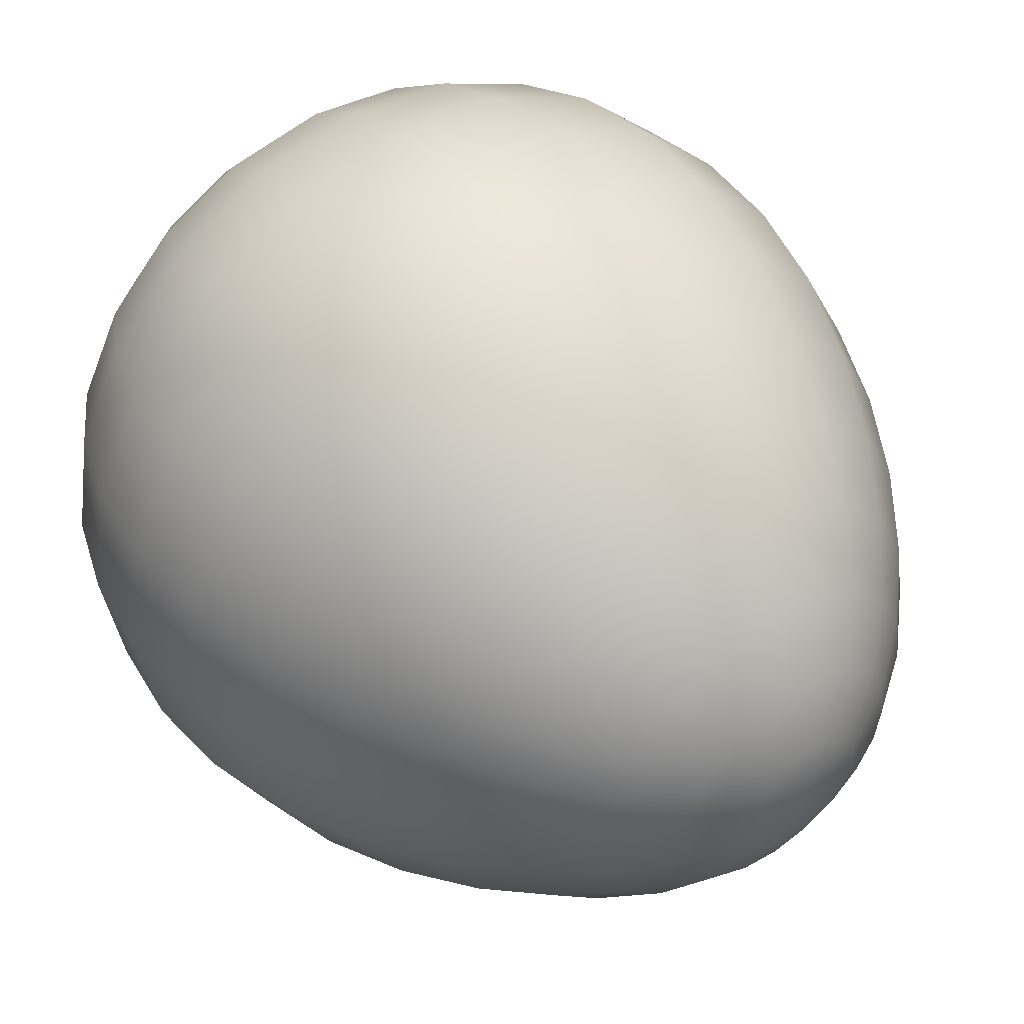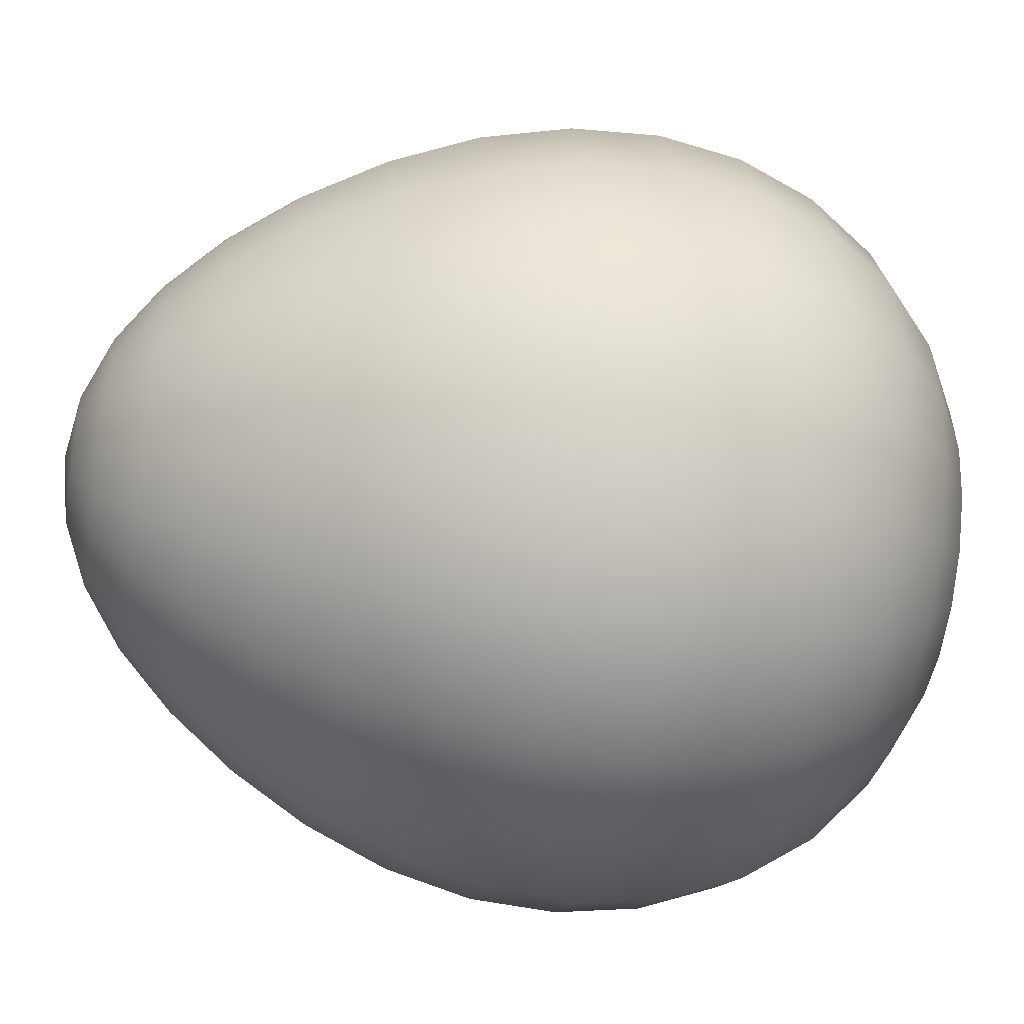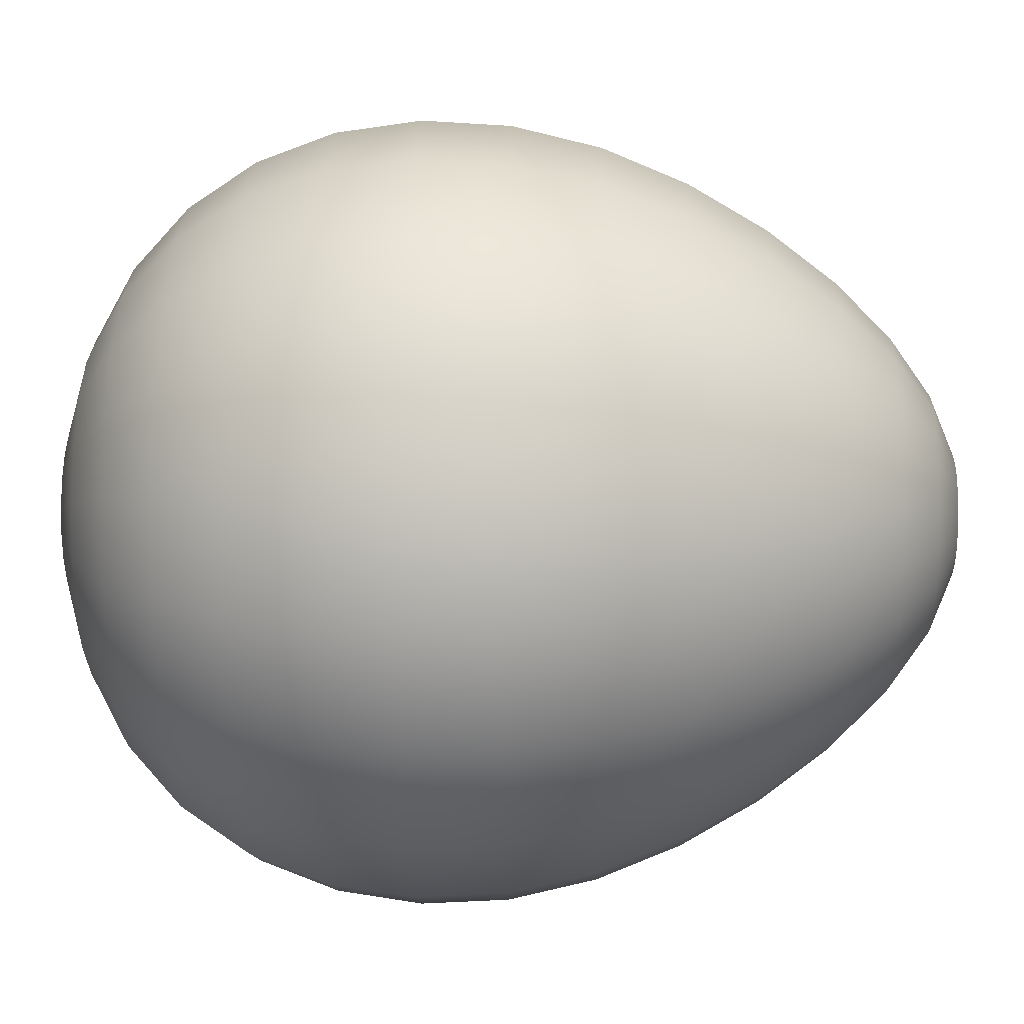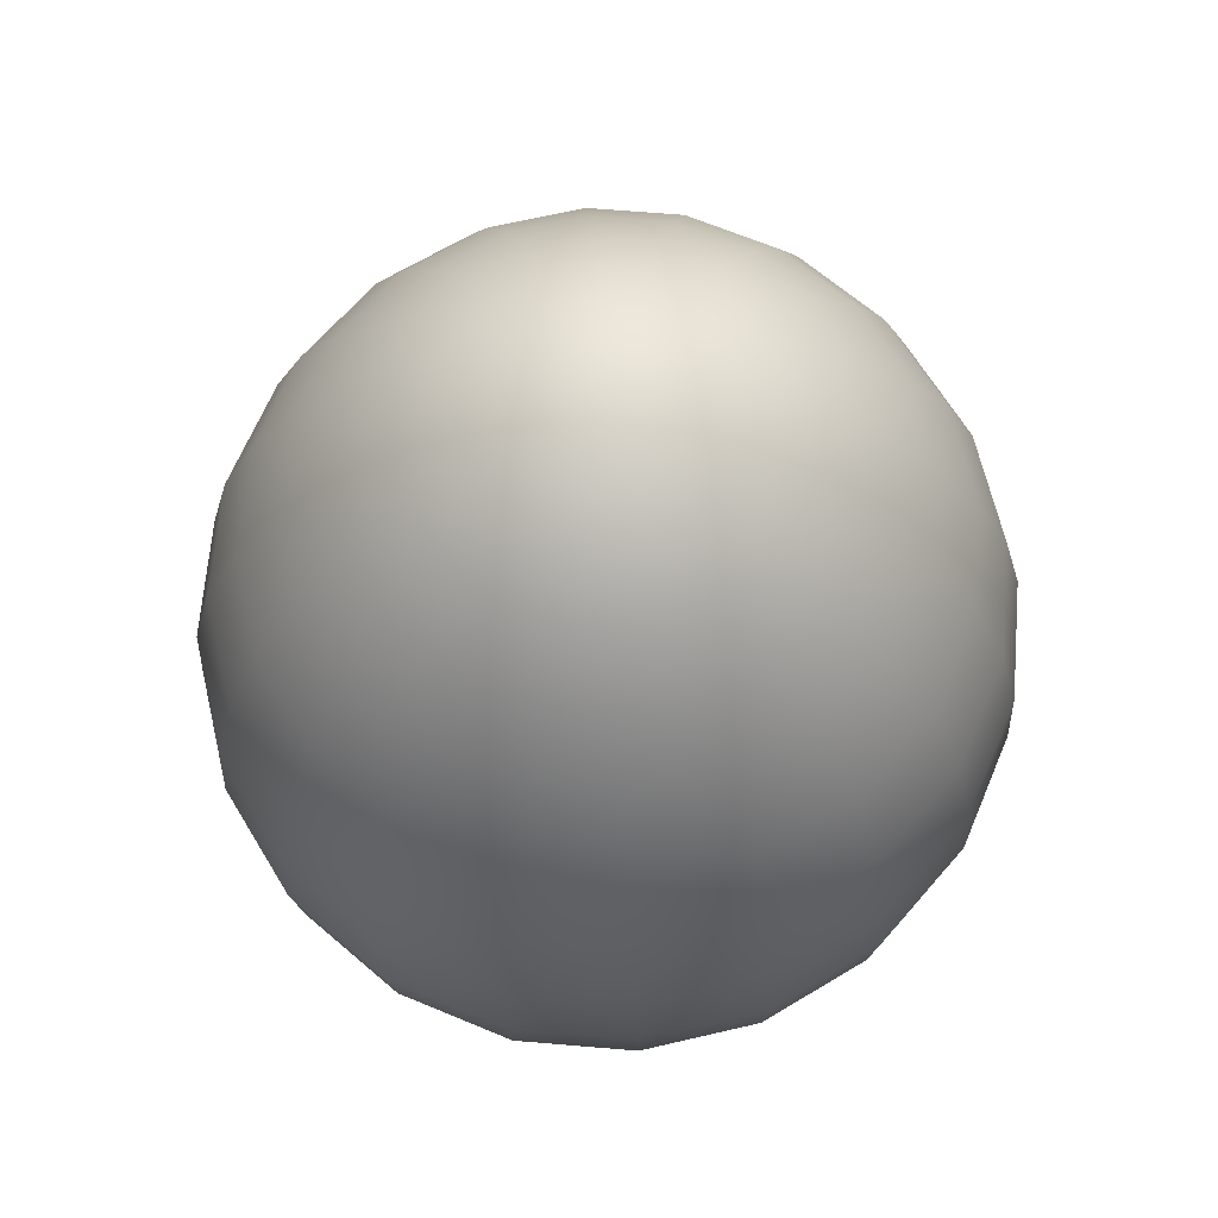
<metadata>
{"format":"obj","ext":"obj","renderer":"f3d","projection":"perspective","resolution":1024,"background":"white","views":[{"elev":48.0,"azim":142.4,"up":"+Z"},{"elev":-40.1,"azim":-100.6,"up":"+Z"},{"elev":16.0,"azim":91.5,"up":"+Z"},{"elev":65.8,"azim":157.8,"up":"+Y"}]}
</metadata>
<code>
v  -5.641 127.9 -17.38
v  0 131.7 -9.258
v  0 127.9 -18.27
v  -2.859 131.7 -8.805
v  -10.73 127.9 -14.77
v  -5.438 131.7 -7.484
v  -14.77 127.9 -10.73
v  -7.484 131.7 -5.438
v  -17.38 127.9 -5.641
v  -8.805 131.7 -2.859
v  -18.27 127.9 -0
v  -9.258 131.7 -0
v  -17.38 127.9 5.641
v  -8.805 131.7 2.859
v  -14.77 127.9 10.73
v  -7.484 131.7 5.438
v  -10.73 127.9 14.77
v  -5.438 131.7 7.484
v  -5.641 127.9 17.38
v  -2.859 131.7 8.805
v  0 127.9 18.27
v  0 131.7 9.258
v  5.641 127.9 17.38
v  2.859 131.7 8.805
v  10.73 127.9 14.77
v  5.438 131.7 7.484
v  14.77 127.9 10.73
v  7.484 131.7 5.438
v  17.38 127.9 5.641
v  8.805 131.7 2.859
v  18.27 127.9 -0
v  9.258 131.7 -0
v  17.38 127.9 -5.641
v  8.805 131.7 -2.859
v  14.77 127.9 -10.73
v  7.484 131.7 -5.438
v  10.73 127.9 -14.77
v  5.438 131.7 -7.484
v  5.641 127.9 -17.38
v  2.859 131.7 -8.805
v  15.09 4.883 20.77
v  10.7 1.094 7.773
v  20.77 4.883 15.09
v  7.773 1.094 10.7
v  7.93 4.883 24.41
v  4.086 1.094 12.58
v  0 4.883 25.66
v  0 1.094 13.23
v  -7.93 4.883 24.41
v  -4.086 1.094 12.58
v  -15.09 4.883 20.77
v  -7.773 1.094 10.7
v  -20.77 4.883 15.09
v  -10.7 1.094 7.773
v  -24.41 4.883 7.93
v  -12.58 1.094 4.086
v  -25.66 4.883 -0
v  -13.23 1.094 -0
v  -24.41 4.883 -7.93
v  -12.58 1.094 -4.086
v  -20.77 4.883 -15.09
v  -10.7 1.094 -7.773
v  -15.09 4.883 -20.77
v  -7.773 1.094 -10.7
v  -7.93 4.883 -24.41
v  -4.086 1.094 -12.58
v  0 4.883 -25.66
v  0 1.094 -13.23
v  0 121.8 -26.91
v  8.312 121.8 -25.59
v  15.81 121.8 -21.77
v  21.77 121.8 -15.81
v  25.59 121.8 -8.312
v  26.91 121.8 -0
v  25.59 121.8 8.312
v  21.77 121.8 15.81
v  15.81 121.8 21.77
v  8.312 121.8 25.59
v  0 121.8 26.91
v  -8.312 121.8 25.59
v  -15.81 121.8 21.77
v  30.79 29.41 42.38
v  36.93 19.31 26.83
v  42.38 29.41 30.79
v  26.83 19.31 36.93
v  16.19 29.41 49.83
v  14.1 19.31 43.41
v  0 29.41 52.39
v  0 19.31 45.65
v  -16.19 29.41 49.83
v  -14.1 19.31 43.41
v  -30.79 29.41 42.38
v  -26.83 19.31 36.93
v  -42.38 29.41 30.79
v  -36.93 19.31 26.83
v  -49.83 29.41 16.19
v  -43.41 19.31 14.1
v  29.64 11.04 21.53
v  21.53 11.04 29.64
v  11.32 11.04 34.84
v  0 11.04 36.64
v  -11.32 11.04 34.84
v  -21.53 11.04 29.64
v  -29.64 11.04 21.53
v  -34.84 11.04 11.32
v  54.95 66.39 -17.85
v  47.33 53.41 -34.38
v  46.74 66.39 -33.96
v  55.64 53.41 -18.08
v  57.77 66.39 -0
v  58.51 53.41 -0
v  54.95 66.39 17.85
v  55.64 53.41 18.08
v  46.74 66.39 33.96
v  47.33 53.41 34.38
v  33.96 66.39 46.74
v  34.38 53.41 47.33
v  -21.77 121.8 15.81
v  -25.59 121.8 8.312
v  -26.91 121.8 -0
v  -25.59 121.8 -8.312
v  -21.77 121.8 -15.81
v  33.4 113.5 -10.85
v  35.12 113.5 -0
v  33.4 113.5 10.85
v  28.41 113.5 20.64
v  20.64 113.5 28.41
v  10.85 113.5 33.4
v  -20.64 113.5 28.41
v  -28.41 113.5 20.64
v  -33.4 113.5 10.85
v  -35.12 113.5 -0
v  -33.4 113.5 -10.85
v  -28.41 113.5 -20.64
v  40.67 103.4 -13.21
v  42.77 103.4 -0
v  40.67 103.4 13.21
v  34.6 103.4 25.13
v  25.13 103.4 34.6
v  13.21 103.4 40.67
v  -25.13 103.4 34.6
v  -34.6 103.4 25.13
v  -40.67 103.4 13.21
v  -42.77 103.4 -0
v  -40.67 103.4 -13.21
v  -34.6 103.4 -25.13
v  -29.07 91.87 40.02
v  -40.02 91.87 29.07
v  -47.04 91.87 15.28
v  -49.46 91.87 -0
v  -47.04 91.87 -15.28
v  -40.02 91.87 -29.07
v  42.38 29.41 -30.79
v  26.83 19.31 -36.93
v  30.79 29.41 -42.38
v  36.93 19.31 -26.83
v  49.83 29.41 -16.19
v  43.41 19.31 -14.1
v  52.39 29.41 -0
v  45.65 19.31 -0
v  49.83 29.41 16.19
v  43.41 19.31 14.1
v  49.46 91.87 -0
v  51.97 79.38 -16.88
v  47.04 91.87 -15.28
v  54.65 79.38 -0
v  47.04 91.87 15.28
v  51.97 79.38 16.88
v  40.02 91.87 29.07
v  44.21 79.38 32.12
v  29.07 91.87 40.02
v  32.12 79.38 44.21
v  15.28 91.87 47.04
v  16.88 79.38 51.97
v  45.88 40.91 -33.33
v  33.33 40.91 -45.88
v  53.93 40.91 -17.52
v  56.7 40.91 -0
v  53.93 40.91 17.52
v  45.88 40.91 33.33
v  -32.12 79.38 44.21
v  -44.21 79.38 32.12
v  -51.97 79.38 16.88
v  -54.65 79.38 -0
v  -51.97 79.38 -16.88
v  -44.21 79.38 -32.12
v  12.58 1.094 4.086
v  24.41 4.883 7.93
v  13.23 1.094 -0
v  25.66 4.883 -0
v  12.58 1.094 -4.086
v  24.41 4.883 -7.93
v  10.7 1.094 -7.773
v  20.77 4.883 -15.09
v  7.773 1.094 -10.7
v  15.09 4.883 -20.77
v  34.38 53.41 -47.33
v  29.64 11.04 -21.53
v  21.53 11.04 -29.64
v  34.84 11.04 -11.32
v  36.64 11.04 -0
v  34.84 11.04 11.32
v  17.85 66.39 54.95
v  -33.96 66.39 46.74
v  -46.74 66.39 33.96
v  -54.95 66.39 17.85
v  -57.77 66.39 -0
v  -54.95 66.39 -17.85
v  -46.74 66.39 -33.96
v  10.85 113.5 -33.4
v  0 103.4 -42.77
v  0 113.5 -35.12
v  13.21 103.4 -40.67
v  20.64 113.5 -28.41
v  25.13 103.4 -34.6
v  28.41 113.5 -20.64
v  34.6 103.4 -25.13
v  0 79.38 -54.65
v  -17.85 66.39 -54.95
v  -16.88 79.38 -51.97
v  0 66.39 -57.77
v  16.88 79.38 -51.97
v  17.85 66.39 -54.95
v  32.12 79.38 -44.21
v  33.96 66.39 -46.74
v  44.21 79.38 -32.12
v  -18.08 53.41 -55.64
v  0 53.41 -58.51
v  18.08 53.41 -55.64
v  -58.51 53.41 -0
v  -53.93 40.91 17.52
v  -55.64 53.41 18.08
v  -56.7 40.91 -0
v  -55.64 53.41 -18.08
v  -53.93 40.91 -17.52
v  -47.33 53.41 -34.38
v  -45.88 40.91 -33.33
v  -34.38 53.41 -47.33
v  -33.33 40.91 -45.88
v  -52.39 29.41 -0
v  -49.83 29.41 -16.19
v  -42.38 29.41 -30.79
v  -30.79 29.41 -42.38
v  -45.65 19.31 -0
v  -43.41 19.31 -14.1
v  -36.93 19.31 -26.83
v  -26.83 19.31 -36.93
v  -15.28 91.87 -47.04
v  -13.21 103.4 -40.67
v  0 91.87 -49.46
v  15.28 91.87 -47.04
v  29.07 91.87 -40.02
v  40.02 91.87 -29.07
v  -36.64 11.04 -0
v  -34.84 11.04 -11.32
v  -29.64 11.04 -21.53
v  -21.53 11.04 -29.64
v  -10.85 113.5 -33.4
v  -25.13 103.4 -34.6
v  -20.64 113.5 -28.41
v  -8.312 121.8 -25.59
v  -15.81 121.8 -21.77
v  -34.38 53.41 47.33
v  -47.33 53.41 34.38
v  0 103.4 42.77
v  0 91.87 49.46
v  -13.21 103.4 40.67
v  -15.28 91.87 47.04
v  -17.52 40.91 -53.93
v  0 40.91 -56.7
v  17.52 40.91 -53.93
v  0 66.39 57.77
v  18.08 53.41 55.64
v  0 53.41 58.51
v  -17.85 66.39 54.95
v  -18.08 53.41 55.64
v  17.52 40.91 53.93
v  0 40.91 56.7
v  -17.52 40.91 53.93
v  -33.33 40.91 45.88
v  0 79.38 54.65
v  -16.88 79.38 51.97
v  0 113.5 35.12
v  -10.85 113.5 33.4
v  -29.07 91.87 -40.02
v  -16.19 29.41 -49.83
v  -14.1 19.31 -43.41
v  0 29.41 -52.39
v  0 19.31 -45.65
v  16.19 29.41 -49.83
v  14.1 19.31 -43.41
v  -11.32 11.04 -34.84
v  0 11.04 -36.64
v  11.32 11.04 -34.84
v  -32.12 79.38 -44.21
v  -33.96 66.39 -46.74
v  -45.88 40.91 33.33
v  7.93 4.883 -24.41
v  4.086 1.094 -12.58
v  0 133 -0
v  0 -0.1797 -0
v  33.33 40.91 45.88
g n0b0
f 1 2 3
f 2 1 4
f 5 4 1
f 4 5 6
f 7 6 5
f 6 7 8
f 9 8 7
f 8 9 10
f 11 10 9
f 10 11 12
f 13 12 11
f 12 13 14
f 15 14 13
f 14 15 16
f 17 16 15
f 16 17 18
f 19 18 17
f 18 19 20
f 21 20 19
f 20 21 22
f 23 22 21
f 22 23 24
f 25 24 23
f 24 25 26
f 27 26 25
f 26 27 28
f 29 28 27
f 28 29 30
f 31 30 29
f 30 31 32
f 33 32 31
f 32 33 34
f 35 34 33
f 34 35 36
f 37 36 35
f 36 37 38
f 39 38 37
f 38 39 40
f 3 40 39
f 40 3 2
f 41 42 43
f 42 41 44
f 45 44 41
f 44 45 46
f 47 46 45
f 46 47 48
f 49 48 47
f 48 49 50
f 51 50 49
f 50 51 52
f 53 52 51
f 52 53 54
f 55 54 53
f 54 55 56
f 57 56 55
f 56 57 58
f 59 58 57
f 58 59 60
f 61 60 59
f 60 61 62
f 63 62 61
f 62 63 64
f 65 64 63
f 64 65 66
f 67 66 65
f 66 67 68
f 39 69 3
f 69 39 70
f 37 70 39
f 70 37 71
f 35 71 37
f 71 35 72
f 33 72 35
f 72 33 73
f 31 73 33
f 73 31 74
f 29 74 31
f 74 29 75
f 27 75 29
f 75 27 76
f 25 76 27
f 76 25 77
f 23 77 25
f 77 23 78
f 21 78 23
f 78 21 79
f 19 79 21
f 79 19 80
f 17 80 19
f 80 17 81
f 82 83 84
f 83 82 85
f 86 85 82
f 85 86 87
f 88 87 86
f 87 88 89
f 90 89 88
f 89 90 91
f 92 91 90
f 91 92 93
f 94 93 92
f 93 94 95
f 96 95 94
f 95 96 97
f 85 98 83
f 98 85 99
f 87 99 85
f 99 87 100
f 89 100 87
f 100 89 101
f 91 101 89
f 101 91 102
f 93 102 91
f 102 93 103
f 95 103 93
f 103 95 104
f 97 104 95
f 104 97 105
f 99 43 98
f 43 99 41
f 100 41 99
f 41 100 45
f 101 45 100
f 45 101 47
f 102 47 101
f 47 102 49
f 103 49 102
f 49 103 51
f 104 51 103
f 51 104 53
f 105 53 104
f 53 105 55
f 106 107 108
f 107 106 109
f 110 109 106
f 109 110 111
f 112 111 110
f 111 112 113
f 114 113 112
f 113 114 115
f 116 115 114
f 115 116 117
f 15 81 17
f 81 15 118
f 13 118 15
f 118 13 119
f 11 119 13
f 119 11 120
f 9 120 11
f 120 9 121
f 7 121 9
f 121 7 122
f 74 123 73
f 123 74 124
f 75 124 74
f 124 75 125
f 76 125 75
f 125 76 126
f 77 126 76
f 126 77 127
f 78 127 77
f 127 78 128
f 118 129 81
f 129 118 130
f 119 130 118
f 130 119 131
f 120 131 119
f 131 120 132
f 121 132 120
f 132 121 133
f 122 133 121
f 133 122 134
f 124 135 123
f 135 124 136
f 125 136 124
f 136 125 137
f 126 137 125
f 137 126 138
f 127 138 126
f 138 127 139
f 128 139 127
f 139 128 140
f 130 141 129
f 141 130 142
f 131 142 130
f 142 131 143
f 132 143 131
f 143 132 144
f 133 144 132
f 144 133 145
f 134 145 133
f 145 134 146
f 142 147 141
f 147 142 148
f 143 148 142
f 148 143 149
f 144 149 143
f 149 144 150
f 145 150 144
f 150 145 151
f 146 151 145
f 151 146 152
f 153 154 155
f 154 153 156
f 157 156 153
f 156 157 158
f 159 158 157
f 158 159 160
f 161 160 159
f 160 161 162
f 84 162 161
f 162 84 83
f 163 164 165
f 164 163 166
f 167 166 163
f 166 167 168
f 169 168 167
f 168 169 170
f 171 170 169
f 170 171 172
f 173 172 171
f 172 173 174
f 175 155 176
f 155 175 153
f 177 153 175
f 153 177 157
f 178 157 177
f 157 178 159
f 179 159 178
f 159 179 161
f 180 161 179
f 161 180 84
f 148 181 147
f 181 148 182
f 149 182 148
f 182 149 183
f 150 183 149
f 183 150 184
f 151 184 150
f 184 151 185
f 152 185 151
f 185 152 186
f 187 43 42
f 43 187 188
f 189 188 187
f 188 189 190
f 191 190 189
f 190 191 192
f 193 192 191
f 192 193 194
f 195 194 193
f 194 195 196
f 107 176 197
f 176 107 175
f 109 175 107
f 175 109 177
f 111 177 109
f 177 111 178
f 113 178 111
f 178 113 179
f 115 179 113
f 179 115 180
f 198 196 199
f 196 198 194
f 200 194 198
f 194 200 192
f 201 192 200
f 192 201 190
f 202 190 201
f 190 202 188
f 98 188 202
f 188 98 43
f 166 106 164
f 106 166 110
f 168 110 166
f 110 168 112
f 170 112 168
f 112 170 114
f 172 114 170
f 114 172 116
f 174 116 172
f 116 174 203
f 182 204 181
f 204 182 205
f 183 205 182
f 205 183 206
f 184 206 183
f 206 184 207
f 185 207 184
f 207 185 208
f 186 208 185
f 208 186 209
f 156 199 154
f 199 156 198
f 158 198 156
f 198 158 200
f 160 200 158
f 200 160 201
f 162 201 160
f 201 162 202
f 83 202 162
f 202 83 98
f 136 165 135
f 165 136 163
f 137 163 136
f 163 137 167
f 138 167 137
f 167 138 169
f 139 169 138
f 169 139 171
f 140 171 139
f 171 140 173
f 210 211 212
f 211 210 213
f 214 213 210
f 213 214 215
f 216 215 214
f 215 216 217
f 123 217 216
f 217 123 135
f 218 219 220
f 219 218 221
f 222 221 218
f 221 222 223
f 224 223 222
f 223 224 225
f 226 225 224
f 225 226 108
f 70 212 69
f 212 70 210
f 71 210 70
f 210 71 214
f 72 214 71
f 214 72 216
f 73 216 72
f 216 73 123
f 221 227 219
f 227 221 228
f 223 228 221
f 228 223 229
f 225 229 223
f 229 225 197
f 108 197 225
f 197 108 107
f 230 231 232
f 231 230 233
f 234 233 230
f 233 234 235
f 236 235 234
f 235 236 237
f 238 237 236
f 237 238 239
f 233 96 231
f 96 233 240
f 235 240 233
f 240 235 241
f 237 241 235
f 241 237 242
f 239 242 237
f 242 239 243
f 240 97 96
f 97 240 244
f 241 244 240
f 244 241 245
f 242 245 241
f 245 242 246
f 243 246 242
f 246 243 247
f 211 248 249
f 248 211 250
f 213 250 211
f 250 213 251
f 215 251 213
f 251 215 252
f 217 252 215
f 252 217 253
f 244 105 97
f 105 244 254
f 245 254 244
f 254 245 255
f 246 255 245
f 255 246 256
f 247 256 246
f 256 247 257
f 254 55 105
f 55 254 57
f 255 57 254
f 57 255 59
f 256 59 255
f 59 256 61
f 257 61 256
f 61 257 63
f 250 220 248
f 220 250 218
f 251 218 250
f 218 251 222
f 252 222 251
f 222 252 224
f 253 224 252
f 224 253 226
f 249 212 211
f 212 249 258
f 259 258 249
f 258 259 260
f 146 260 259
f 260 146 134
f 258 69 212
f 69 258 261
f 260 261 258
f 261 260 262
f 134 262 260
f 262 134 122
f 261 3 69
f 3 261 1
f 262 1 261
f 1 262 5
f 122 5 262
f 5 122 7
f 205 263 204
f 263 205 264
f 206 264 205
f 264 206 232
f 207 232 206
f 232 207 230
f 265 173 140
f 173 265 266
f 267 266 265
f 266 267 268
f 141 268 267
f 268 141 147
f 228 269 227
f 269 228 270
f 229 270 228
f 270 229 271
f 197 271 229
f 271 197 176
f 272 273 203
f 273 272 274
f 275 274 272
f 274 275 276
f 204 276 275
f 276 204 263
f 274 277 273
f 277 274 278
f 276 278 274
f 278 276 279
f 263 279 276
f 279 263 280
f 266 174 173
f 174 266 281
f 268 281 266
f 281 268 282
f 147 282 268
f 282 147 181
f 281 203 174
f 203 281 272
f 282 272 281
f 272 282 275
f 181 275 282
f 275 181 204
f 79 128 78
f 128 79 283
f 80 283 79
f 283 80 284
f 81 284 80
f 284 81 129
f 283 140 128
f 140 283 265
f 284 265 283
f 265 284 267
f 129 267 284
f 267 129 141
f 259 152 146
f 152 259 285
f 249 285 259
f 285 249 248
f 286 247 243
f 247 286 287
f 288 287 286
f 287 288 289
f 290 289 288
f 289 290 291
f 155 291 290
f 291 155 154
f 287 257 247
f 257 287 292
f 289 292 287
f 292 289 293
f 291 293 289
f 293 291 294
f 154 294 291
f 294 154 199
f 295 209 186
f 209 295 296
f 220 296 295
f 296 220 219
f 264 280 263
f 280 264 297
f 232 297 264
f 297 232 231
f 292 63 257
f 63 292 65
f 293 65 292
f 65 293 67
f 294 67 293
f 67 294 298
f 199 298 294
f 298 199 196
f 296 236 209
f 236 296 238
f 219 238 296
f 238 219 227
f 285 186 152
f 186 285 295
f 248 295 285
f 295 248 220
f 208 230 207
f 230 208 234
f 209 234 208
f 234 209 236
f 298 68 67
f 68 298 299
f 196 299 298
f 299 196 195
f 278 86 277
f 86 278 88
f 279 88 278
f 88 279 90
f 297 92 280
f 92 297 94
f 231 94 297
f 94 231 96
f 269 243 239
f 243 269 286
f 270 286 269
f 286 270 288
f 271 288 270
f 288 271 290
f 176 290 271
f 290 176 155
f 300 40 2
f 40 300 38
f 36 38 300
f 300 6 8
f 6 300 4
f 2 4 300
f 301 191 189
f 191 301 193
f 195 193 301
f 10 300 8
f 300 10 12
f 18 300 16
f 300 18 20
f 22 300 20
f 300 22 24
f 26 300 24
f 300 26 28
f 34 300 32
f 300 34 36
f 14 300 12
f 300 14 16
f 30 300 28
f 300 30 32
f 135 253 217
f 253 135 165
f 227 239 238
f 239 227 269
f 302 84 180
f 84 302 82
f 90 280 92
f 280 90 279
f 164 108 226
f 108 164 106
f 82 277 86
f 277 82 302
f 117 180 115
f 180 117 302
f 165 226 253
f 226 165 164
f 273 302 117
f 302 273 277
f 203 117 116
f 117 203 273
f 187 301 189
f 301 187 42
f 44 301 42
f 301 44 46
f 48 301 46
f 301 48 50
f 52 301 50
f 301 52 54
f 56 301 54
f 301 56 58
f 60 301 58
f 301 60 62
f 64 301 62
f 301 64 66
f 68 301 66
f 301 68 299
f 299 195 301

</code>
